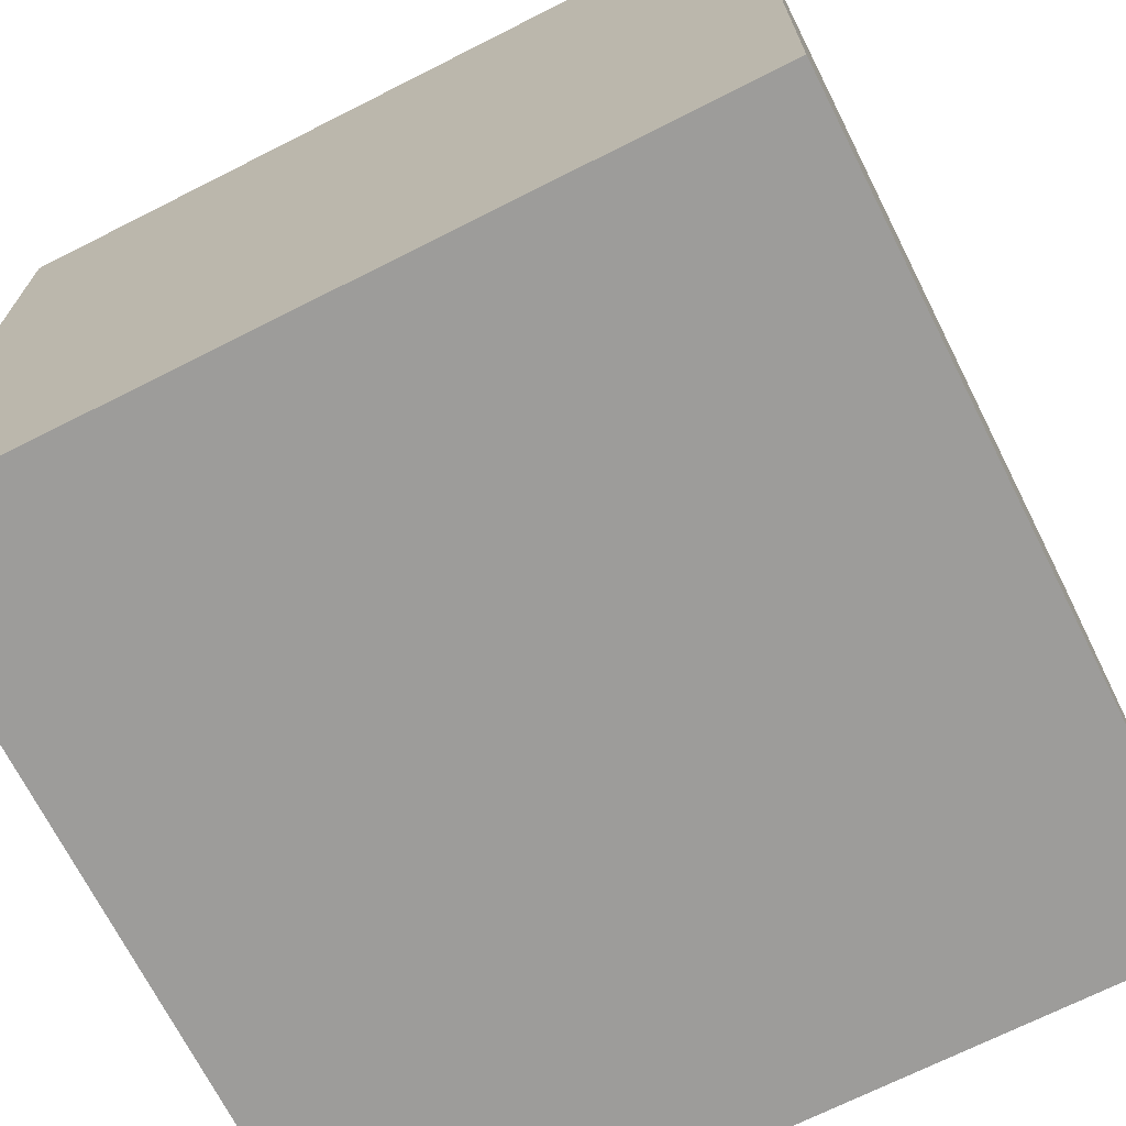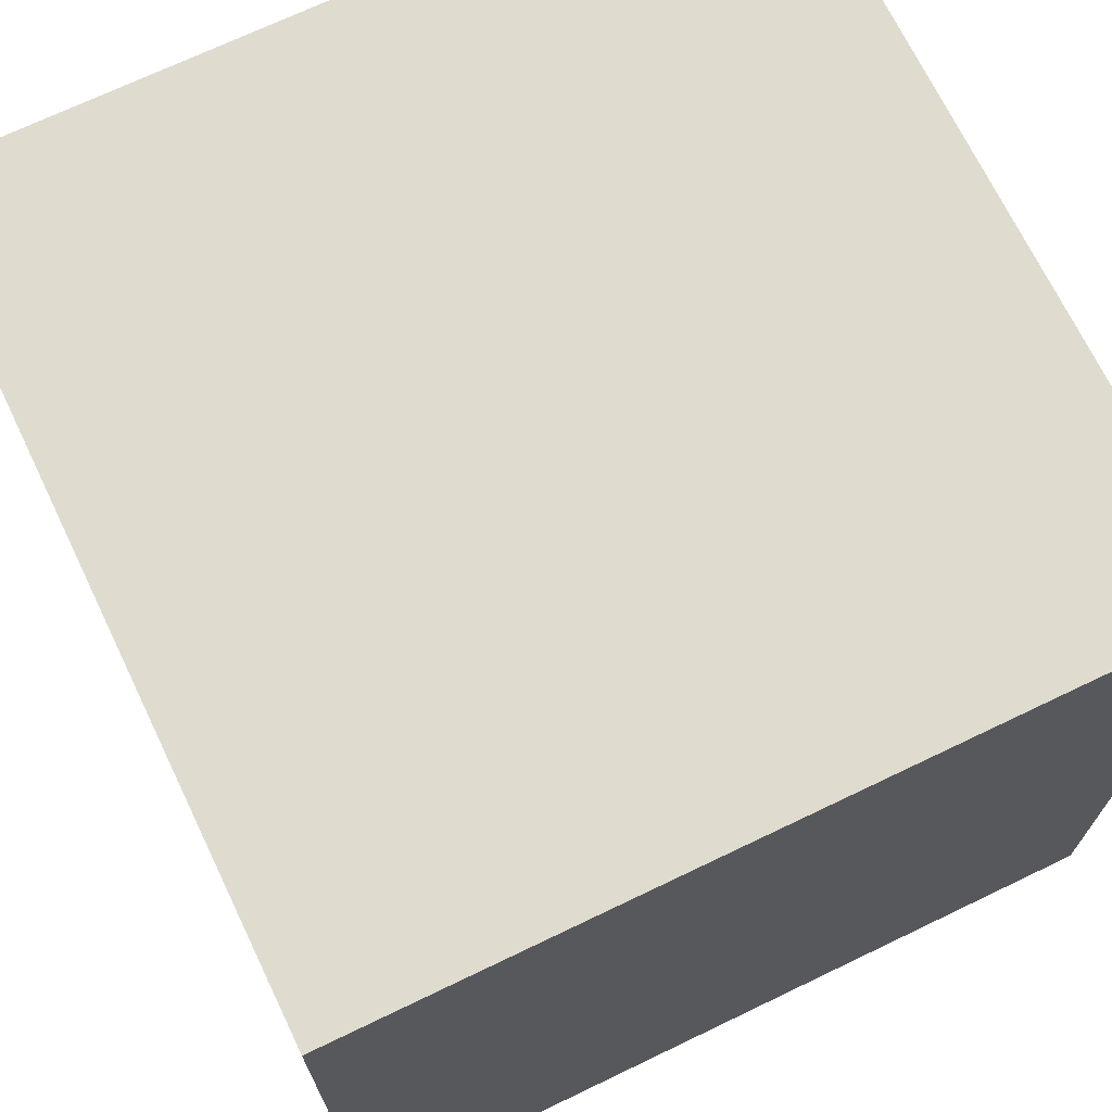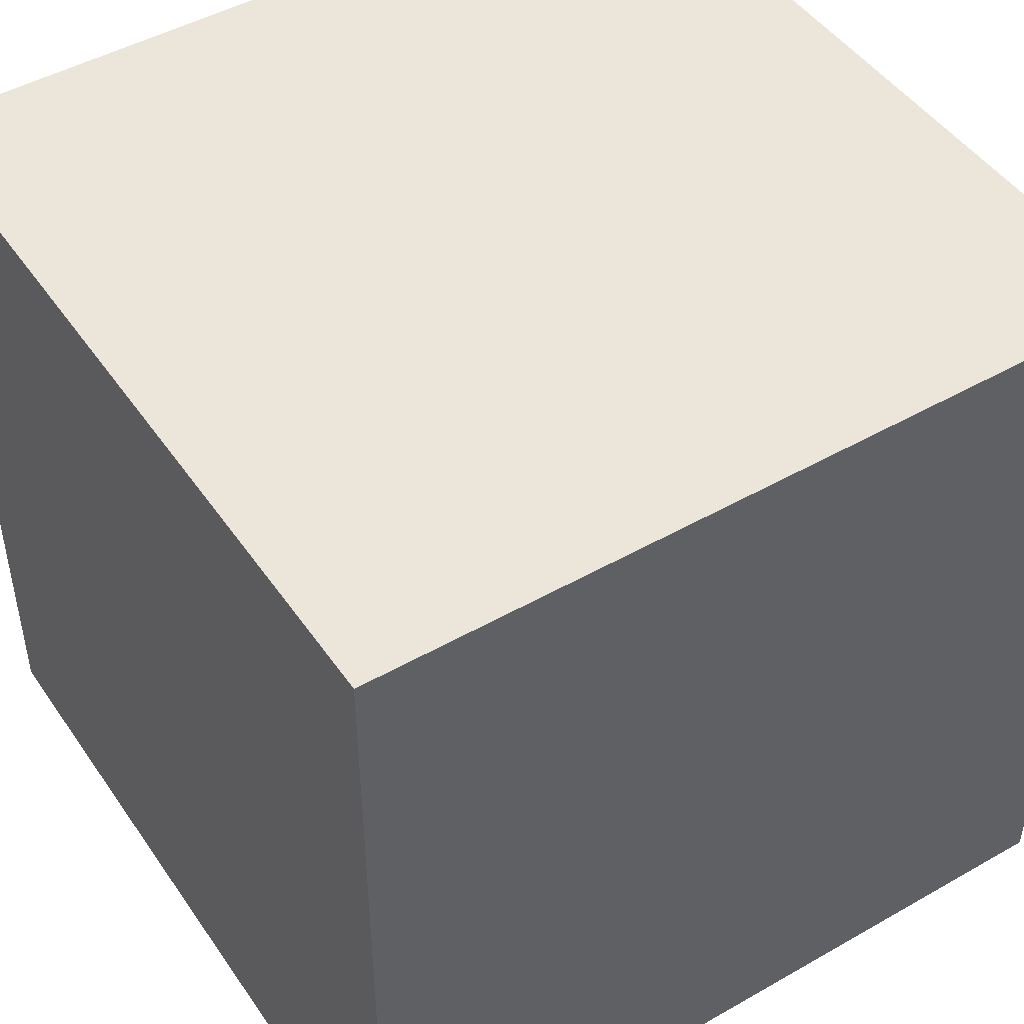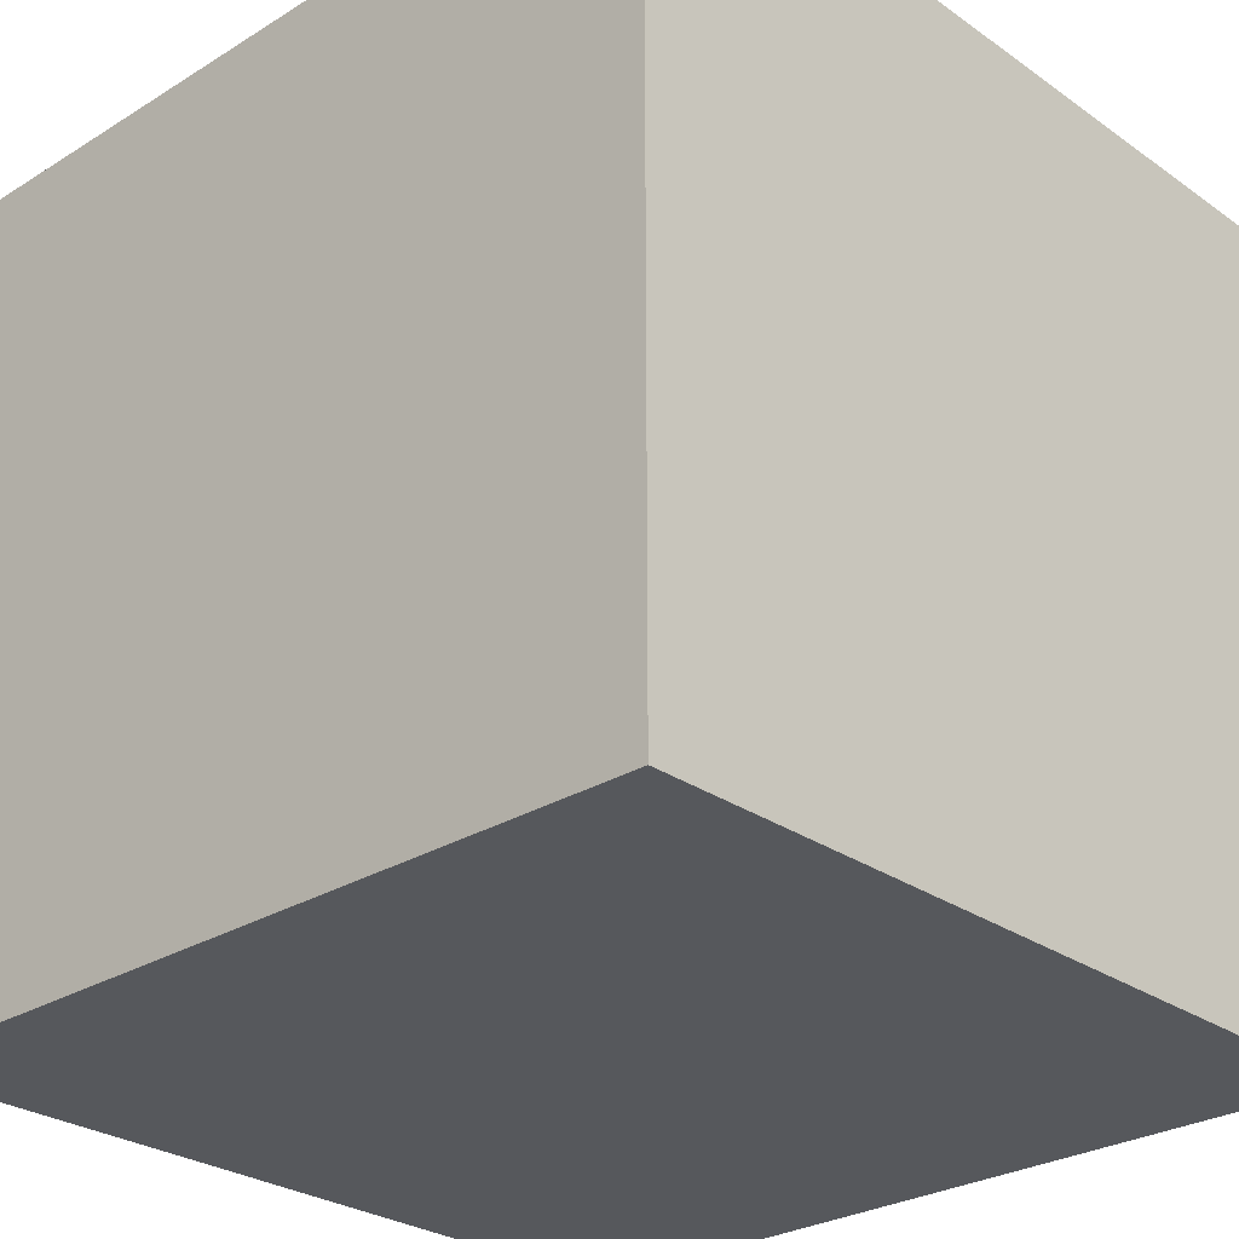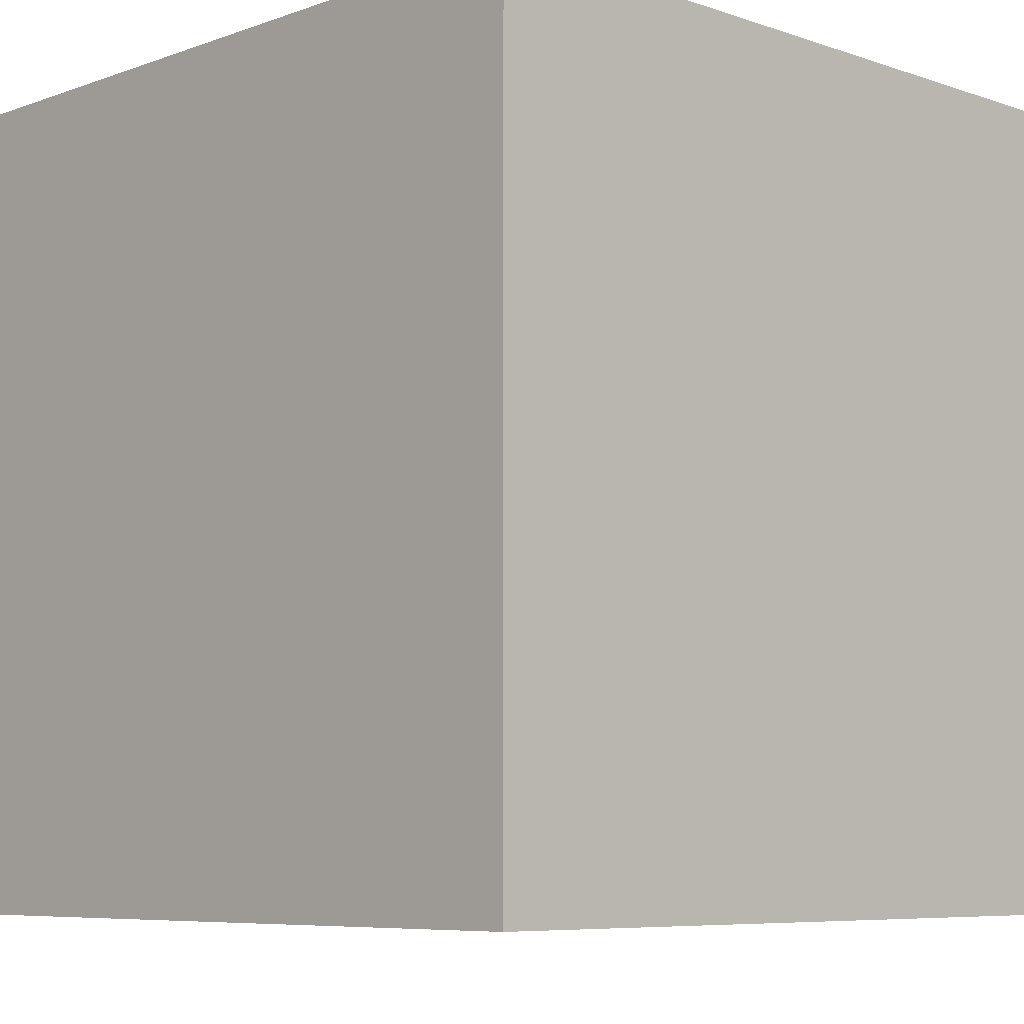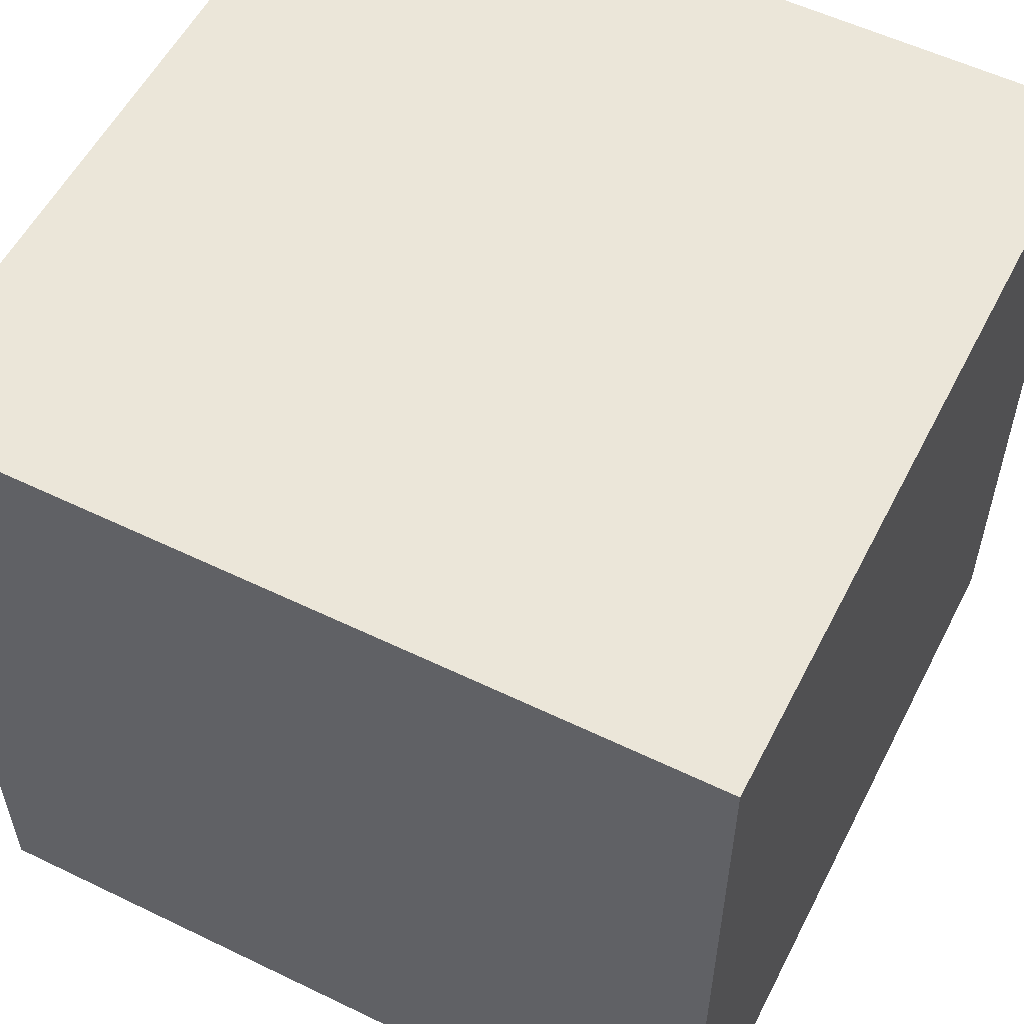
<metadata>
{"format":"obj","ext":"obj","renderer":"f3d","projection":"perspective","resolution":1024,"background":"white","views":[{"elev":-70.1,"azim":-63.2,"up":"+Y"},{"elev":70.3,"azim":-25.7,"up":"+Y"},{"elev":47.2,"azim":-32.8,"up":"+Z"},{"elev":-27.8,"azim":-46.8,"up":"+Y"},{"elev":-7.1,"azim":45.7,"up":"+Z"},{"elev":55.8,"azim":116.9,"up":"+Y"}]}
</metadata>
<code>
o Plane
v -8 0 8
v 8 0 8
v -8 0 -8
v 8 0 -8
f 2 3 1
f 2 4 3
o Plane.001
v -8 16 8
v 8 16 8
v -8 16 -8
v 8 16 -8
f 6 7 5
f 6 8 7
o Plane.002
v 8 16 8
v 8 0 8
v 8 16 -8
v 8 0 -8
f 10 11 9
f 10 12 11
o Plane.003
v -8 16 -8
v -8 0 -8
v -8 16 8
v -8 0 8
f 14 15 13
f 14 16 15
o Plane.004
v -8 16 8
v -8 -1e-06 8
v 8 16 8
v 8 0 8
f 18 19 17
f 18 20 19
o Plane.005
v 8 16 -8
v 8 0 -8
v -8 16 -8
v -8 -1e-06 -8
f 22 23 21
f 22 24 23

</code>
